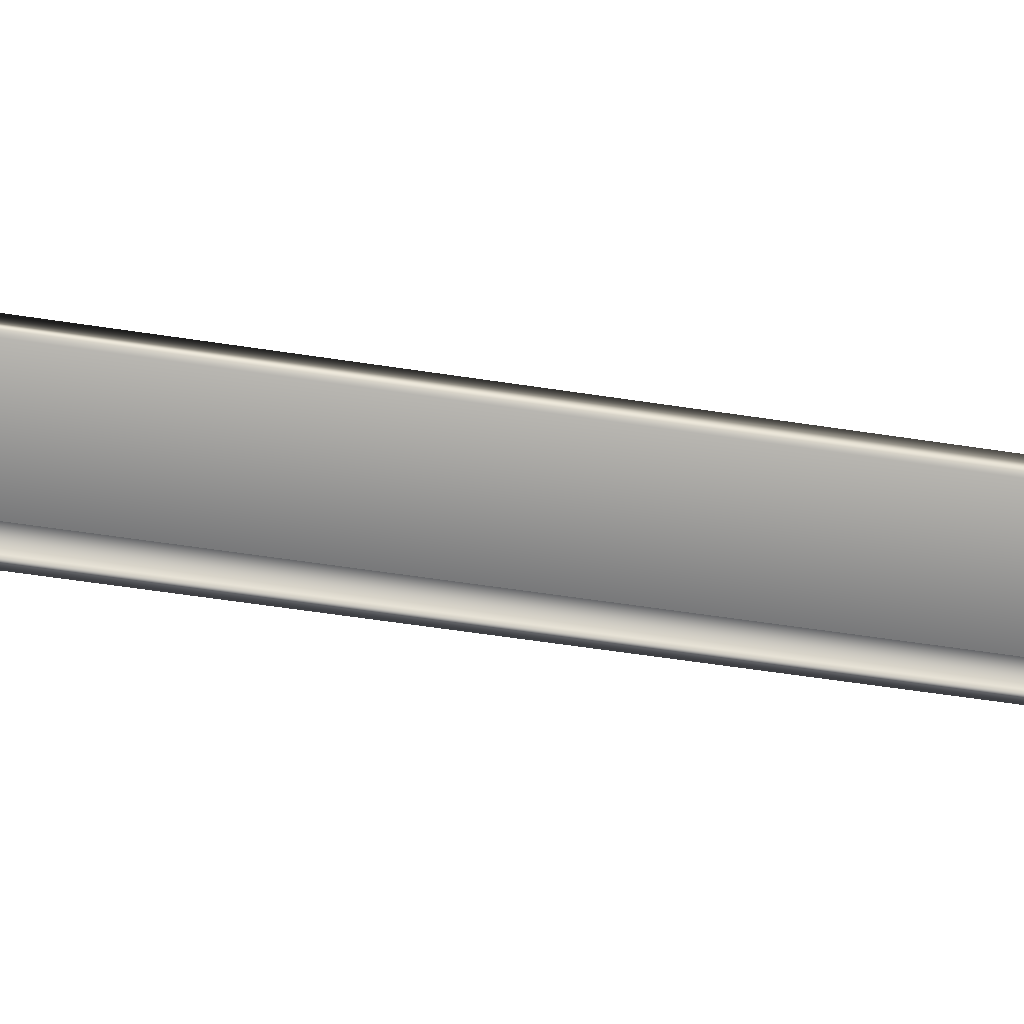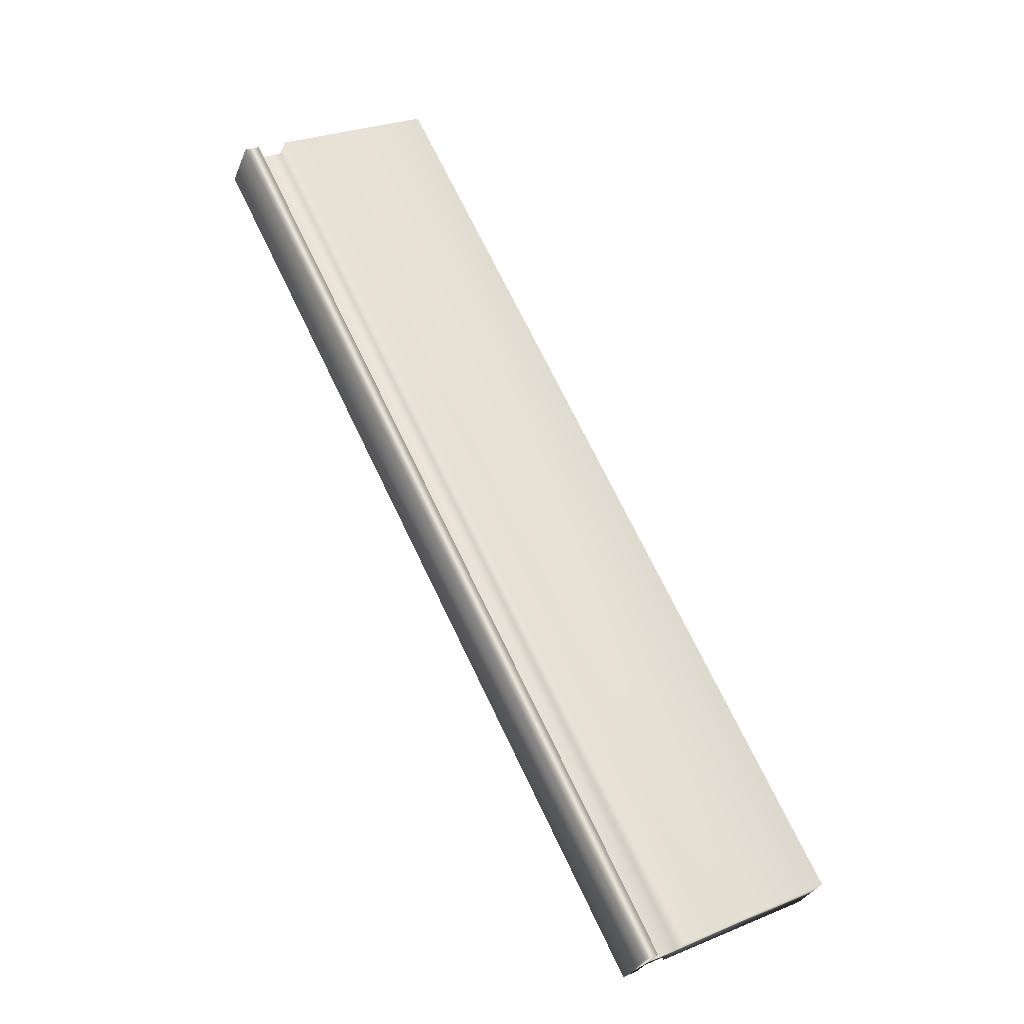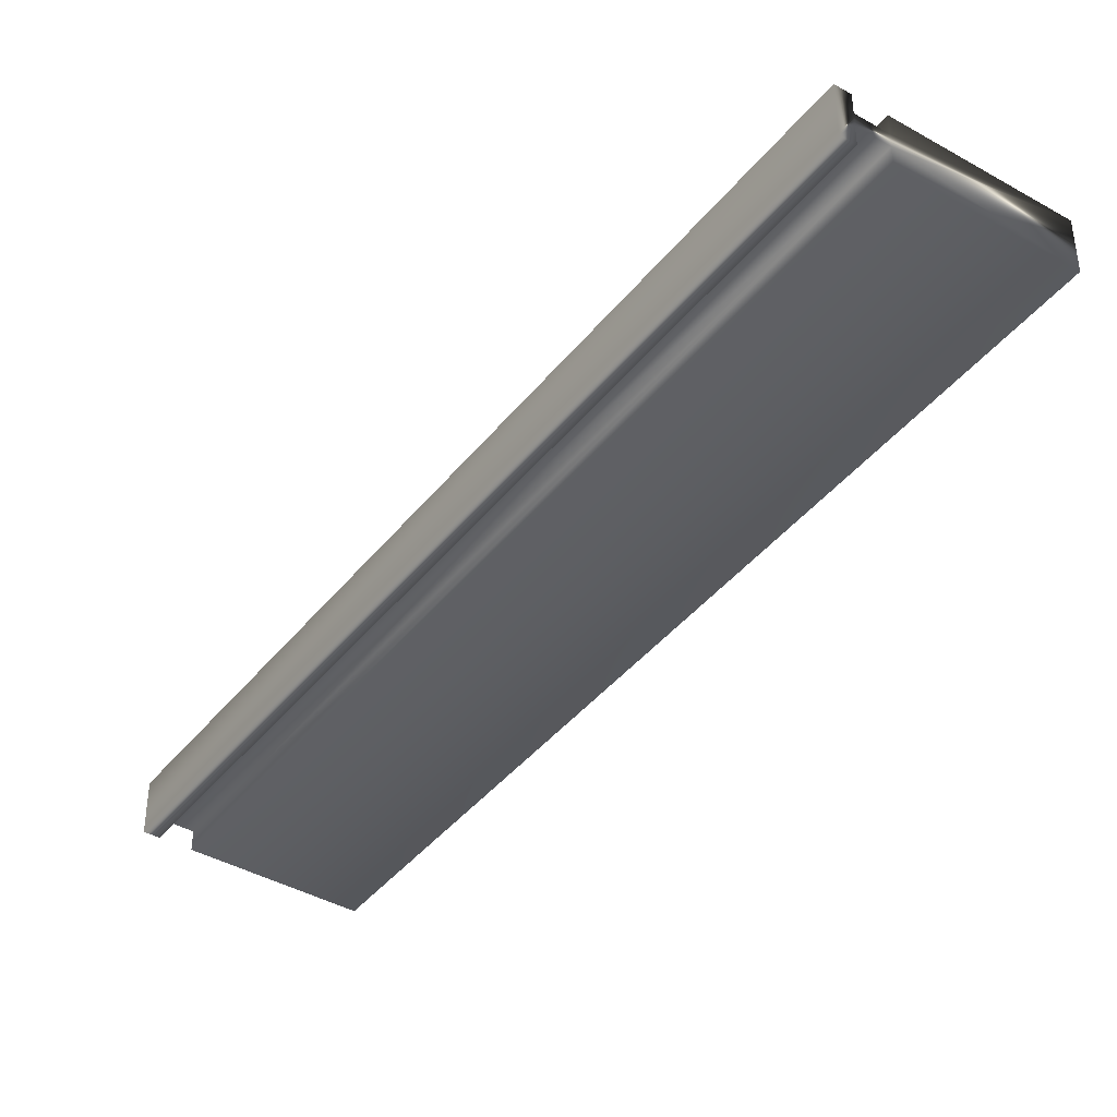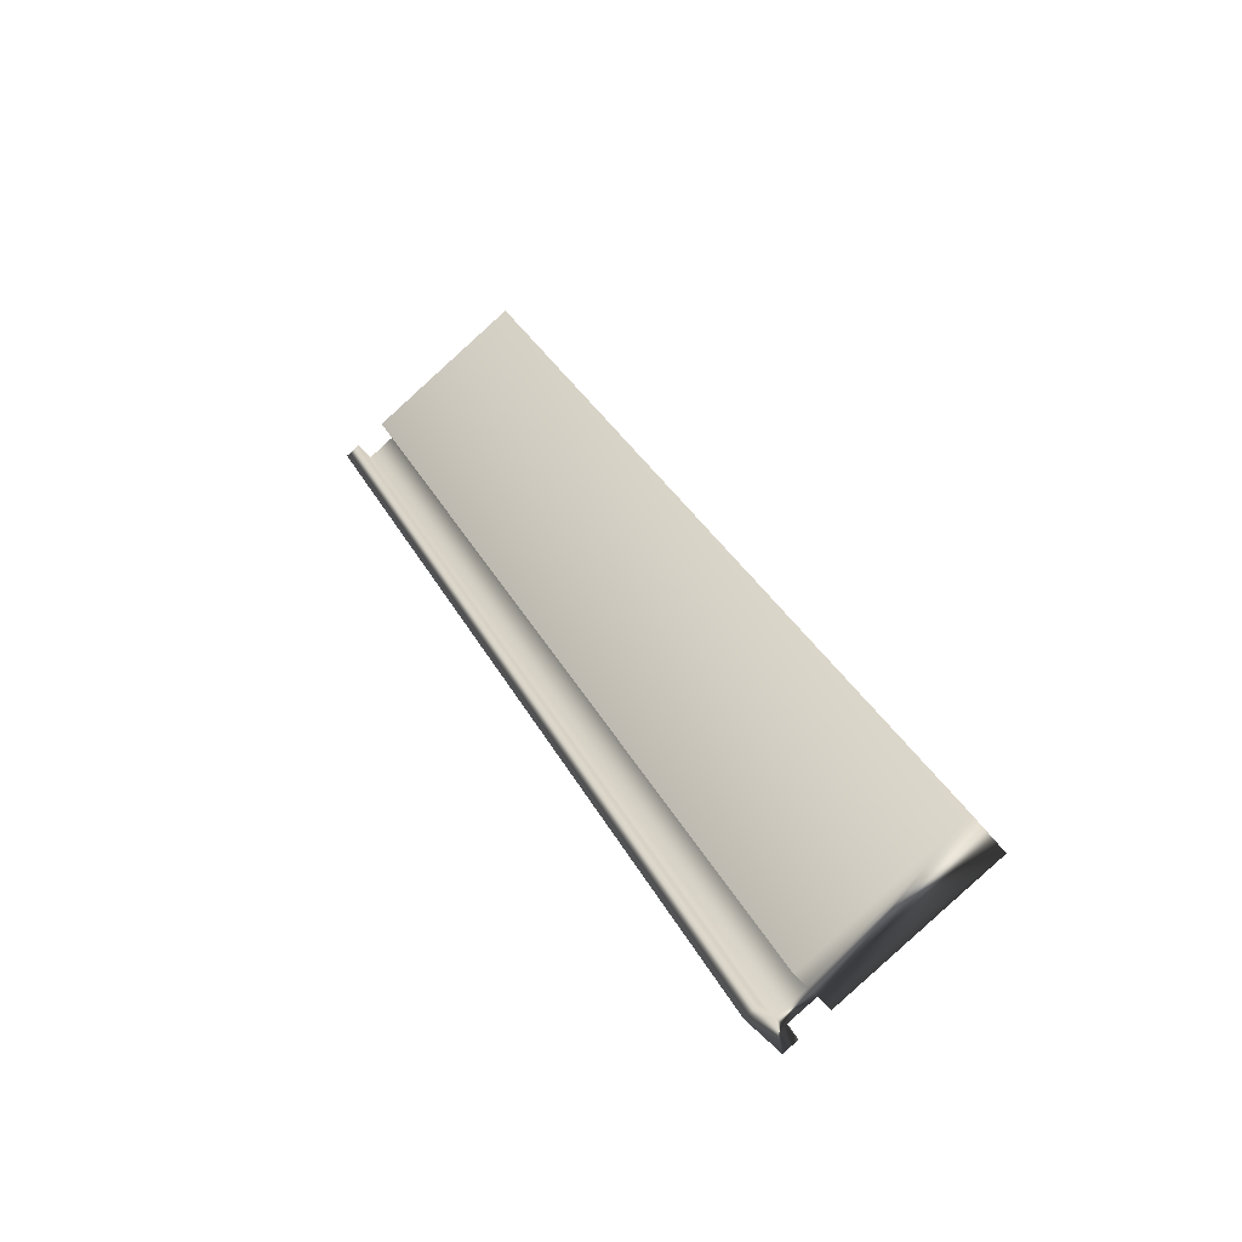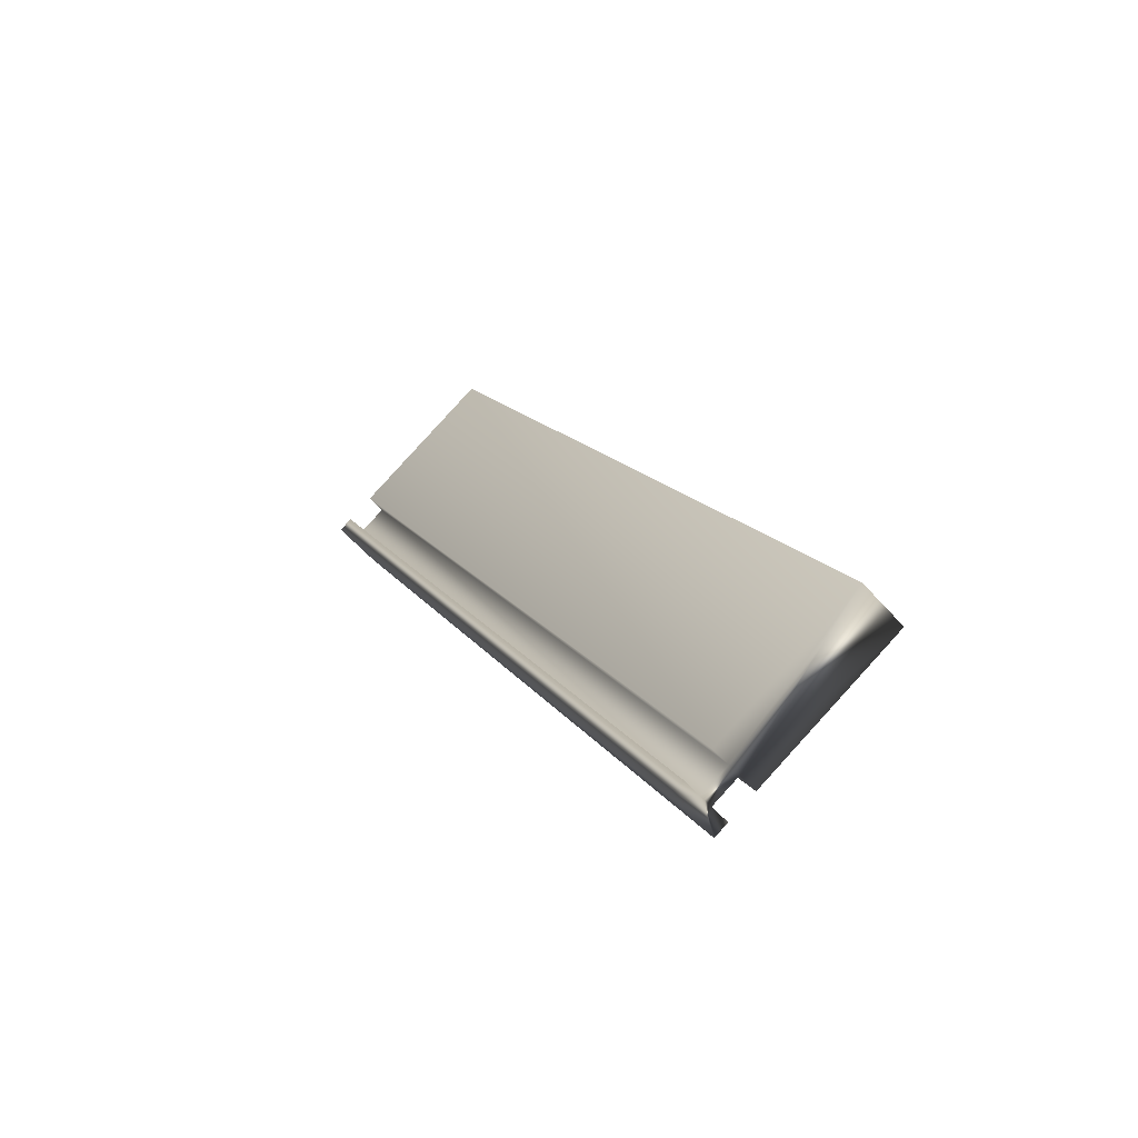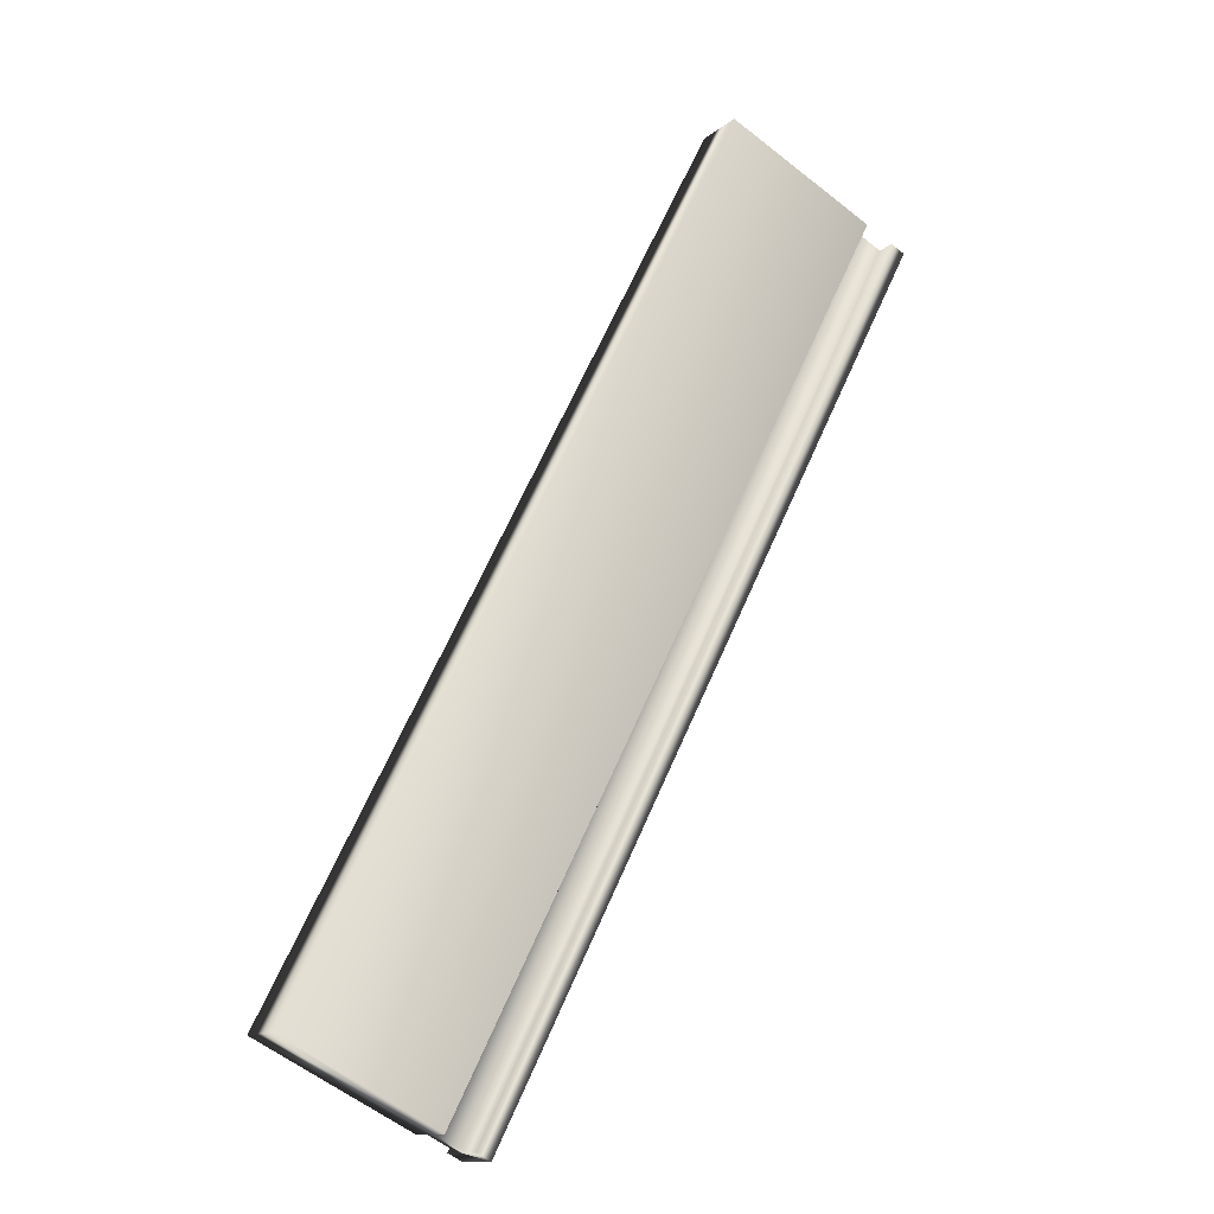
<metadata>
{"format":"obj","ext":"obj","renderer":"f3d","projection":"perspective","resolution":1024,"background":"white","views":[{"elev":-64.3,"azim":54.5,"up":"+Y"},{"elev":-30.3,"azim":-19.2,"up":"+Z"},{"elev":-41.2,"azim":-61.8,"up":"+Y"},{"elev":-44.0,"azim":33.9,"up":"+Z"},{"elev":-57.9,"azim":40.9,"up":"+Z"},{"elev":-12.7,"azim":150.4,"up":"+Z"}]}
</metadata>
<code>
v -67.93 9.339 -135.7
v -67.93 9.26 -135.7
v -66.2 9.339 -139.1
v -66.2 9.26 -139.1
v -67.82 9.339 -135.7
v -66.09 9.339 -139.1
v -67.82 9.26 -135.7
v -66.09 9.26 -139.1
v -67.22 9.26 -135.4
v -65.5 9.26 -138.7
v -67.22 9.469 -135.4
v -65.5 9.469 -138.7
v -67.82 9.469 -135.7
v -66.09 9.469 -139.1
v -67.82 9.391 -135.7
v -66.09 9.391 -139.1
v -67.93 9.391 -135.7
v -66.2 9.391 -139.1
v -67.93 9.469 -135.7
v -66.2 9.469 -139.1
v -66.26 9.26 -139.1
v -66.26 9.469 -139.1
v -67.98 9.469 -135.7
v -67.98 9.26 -135.7
f 1 2 3
f 3 2 4
f 1 3 5
f 5 3 6
f 7 5 8
f 8 5 6
f 7 8 9
f 9 8 10
f 11 9 12
f 12 9 10
f 13 11 14
f 14 11 12
f 15 13 16
f 16 13 14
f 17 15 18
f 18 15 16
f 19 17 20
f 20 17 18
f 4 21 3
f 3 21 22
f 3 22 18
f 18 22 20
f 3 18 6
f 6 18 16
f 6 16 10
f 10 16 12
f 12 16 14
f 10 8 6
f 23 19 22
f 22 19 20
f 24 21 2
f 2 21 4
f 2 1 24
f 24 1 17
f 24 17 23
f 23 17 19
f 17 1 15
f 15 1 5
f 15 5 11
f 11 5 9
f 9 5 7
f 11 13 15
f 24 23 21
f 21 23 22

</code>
